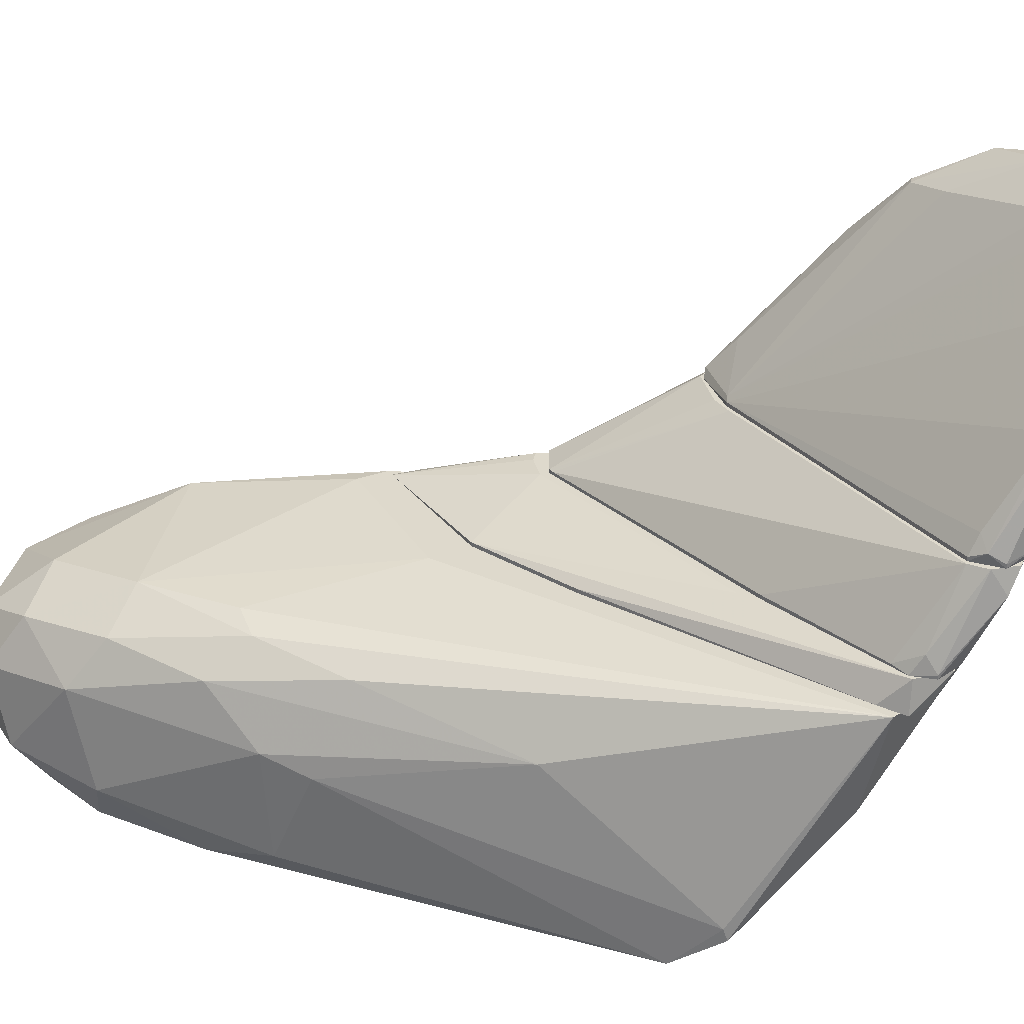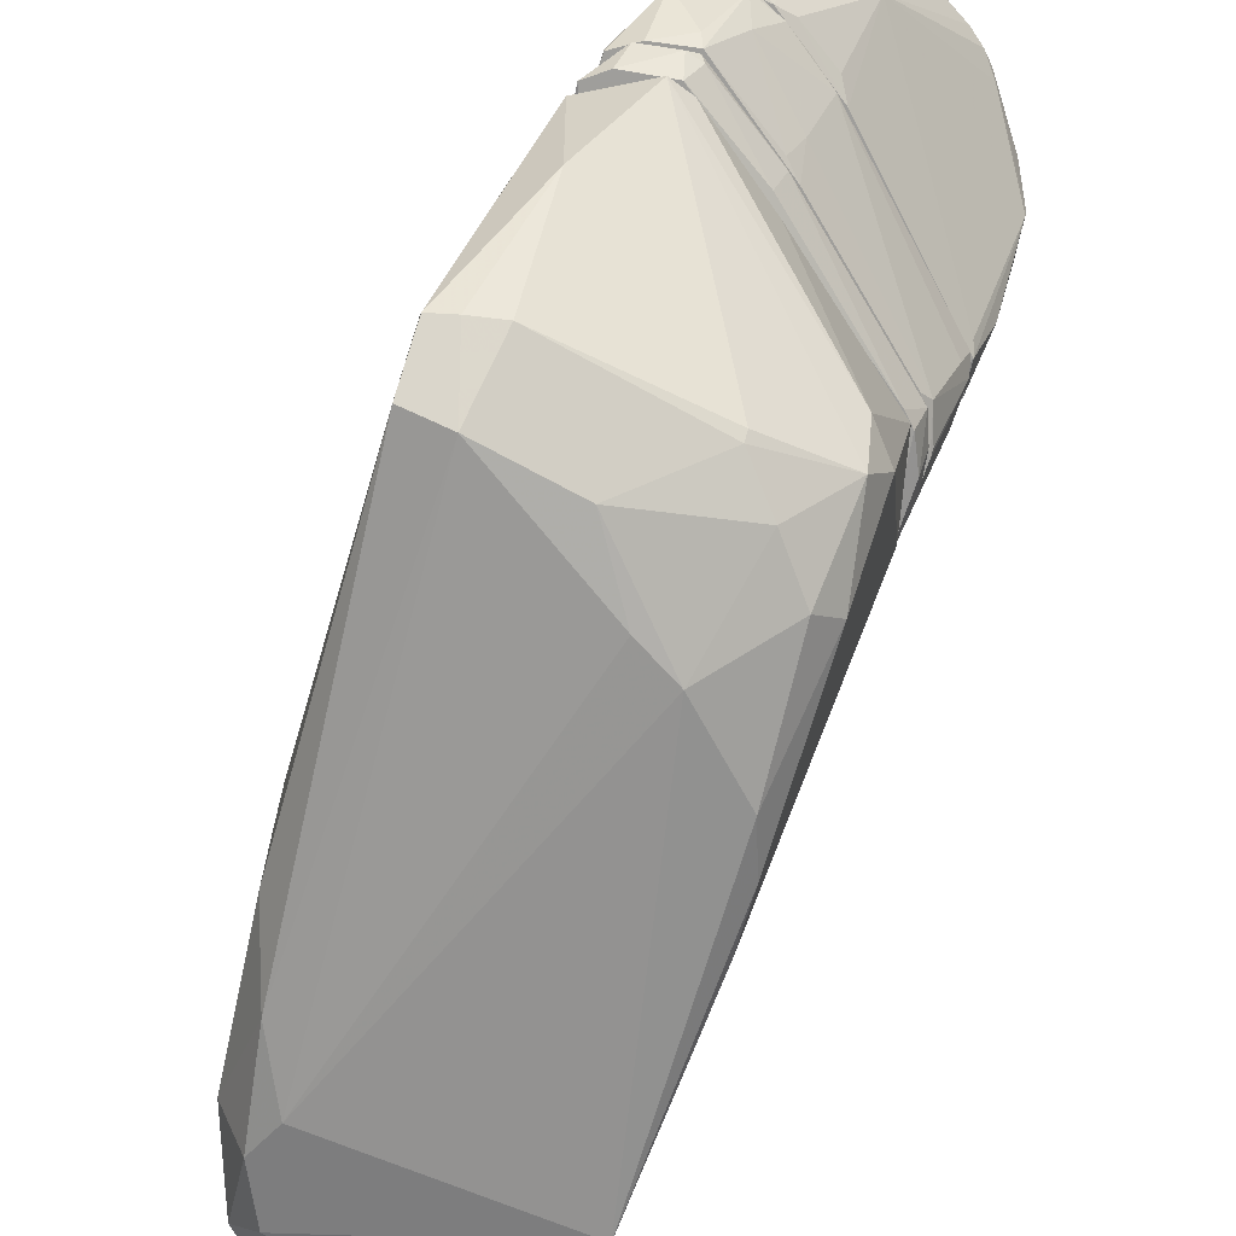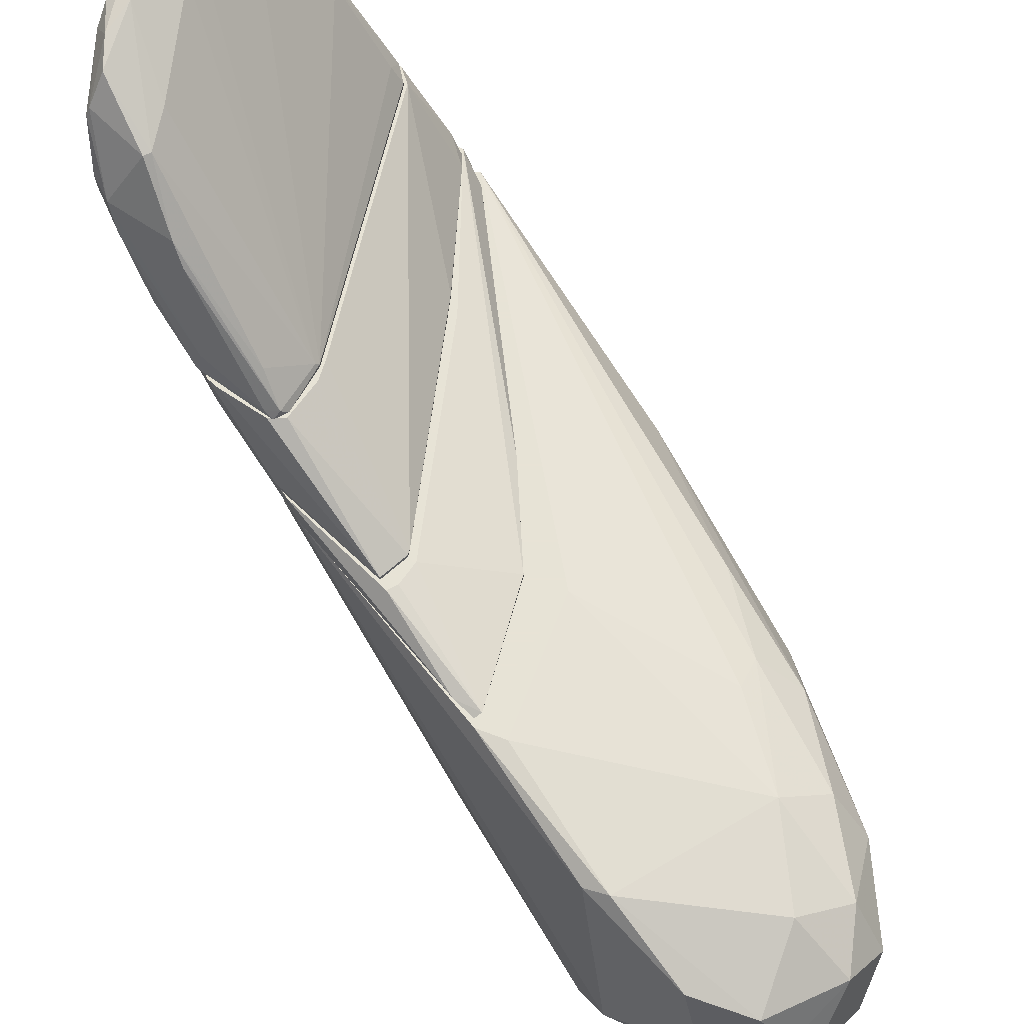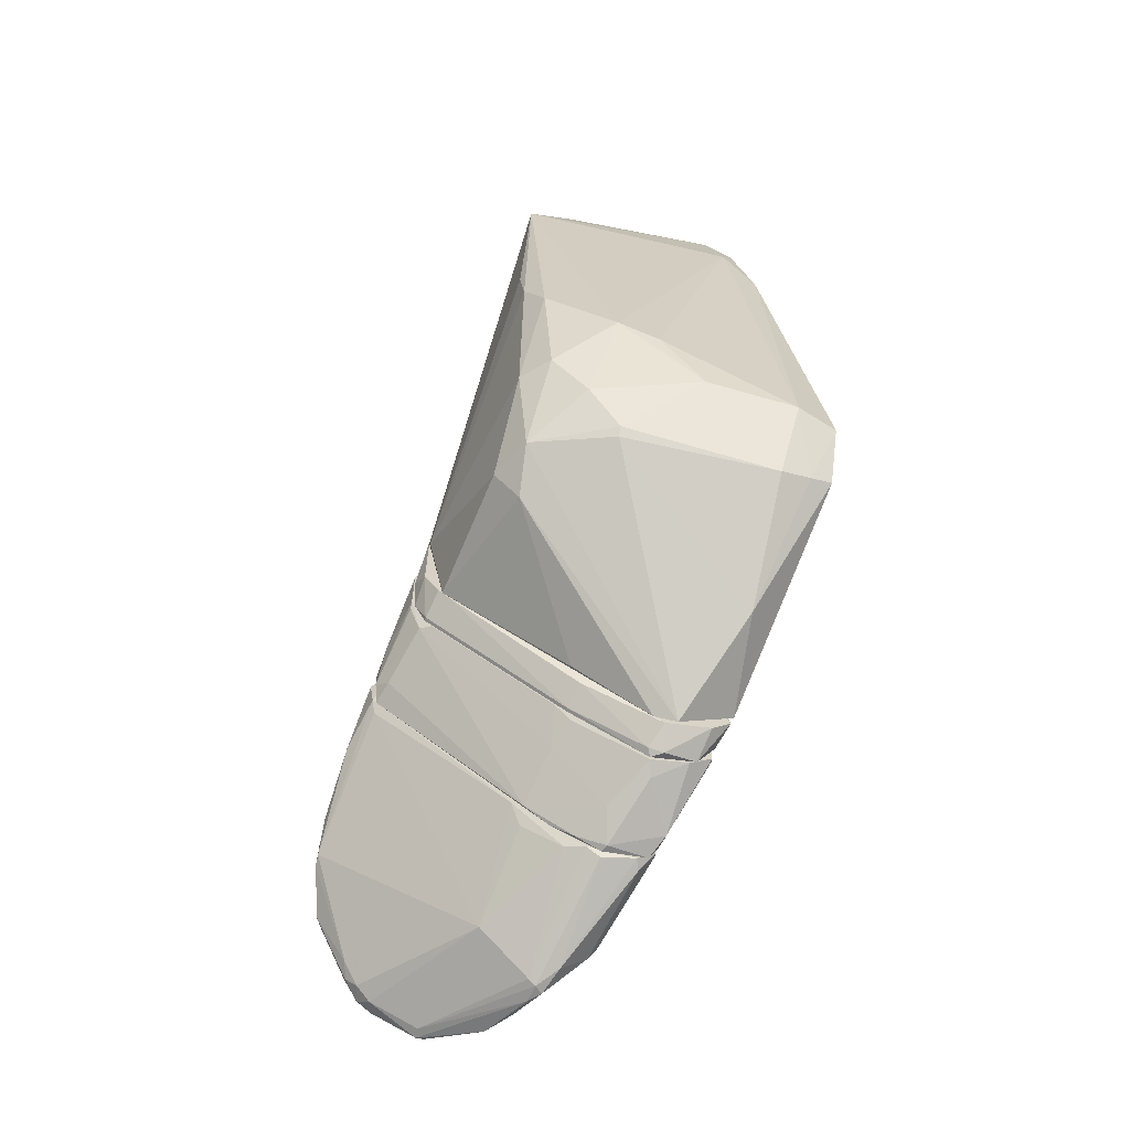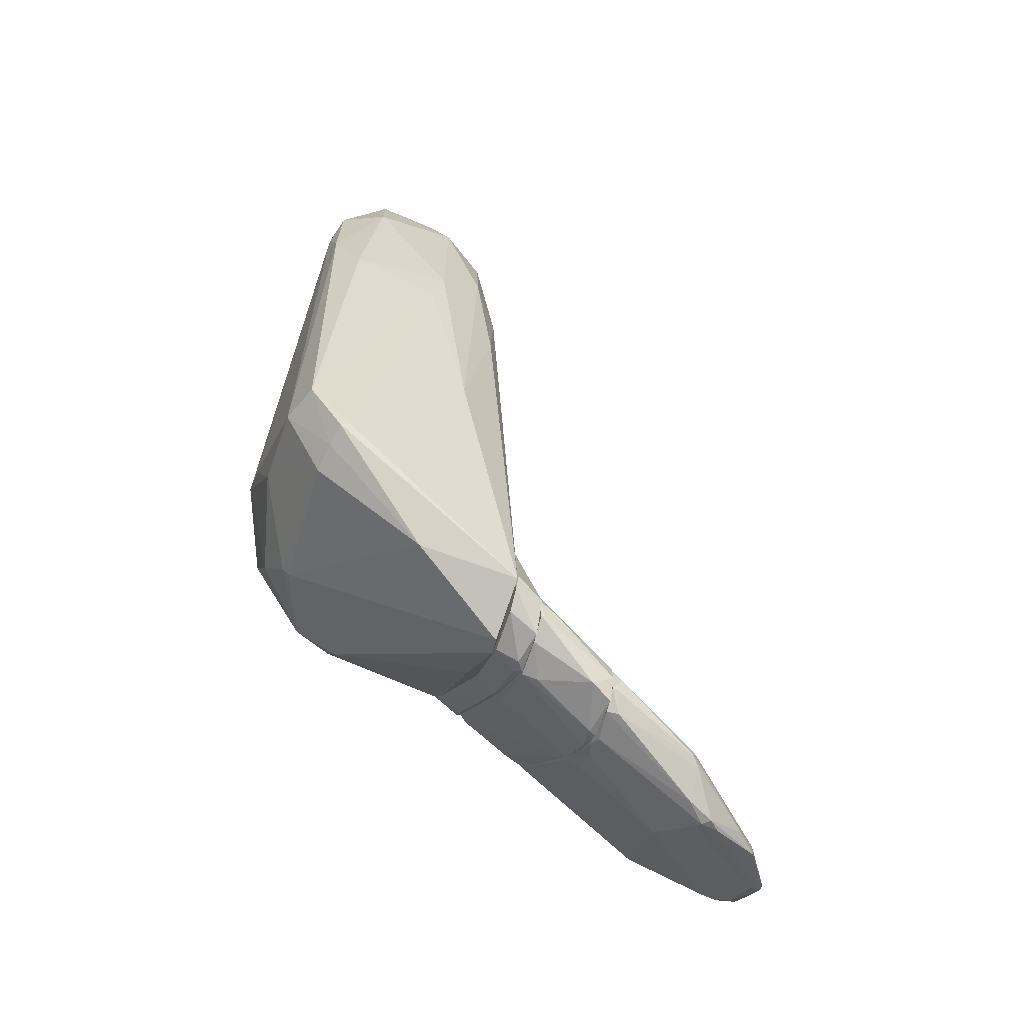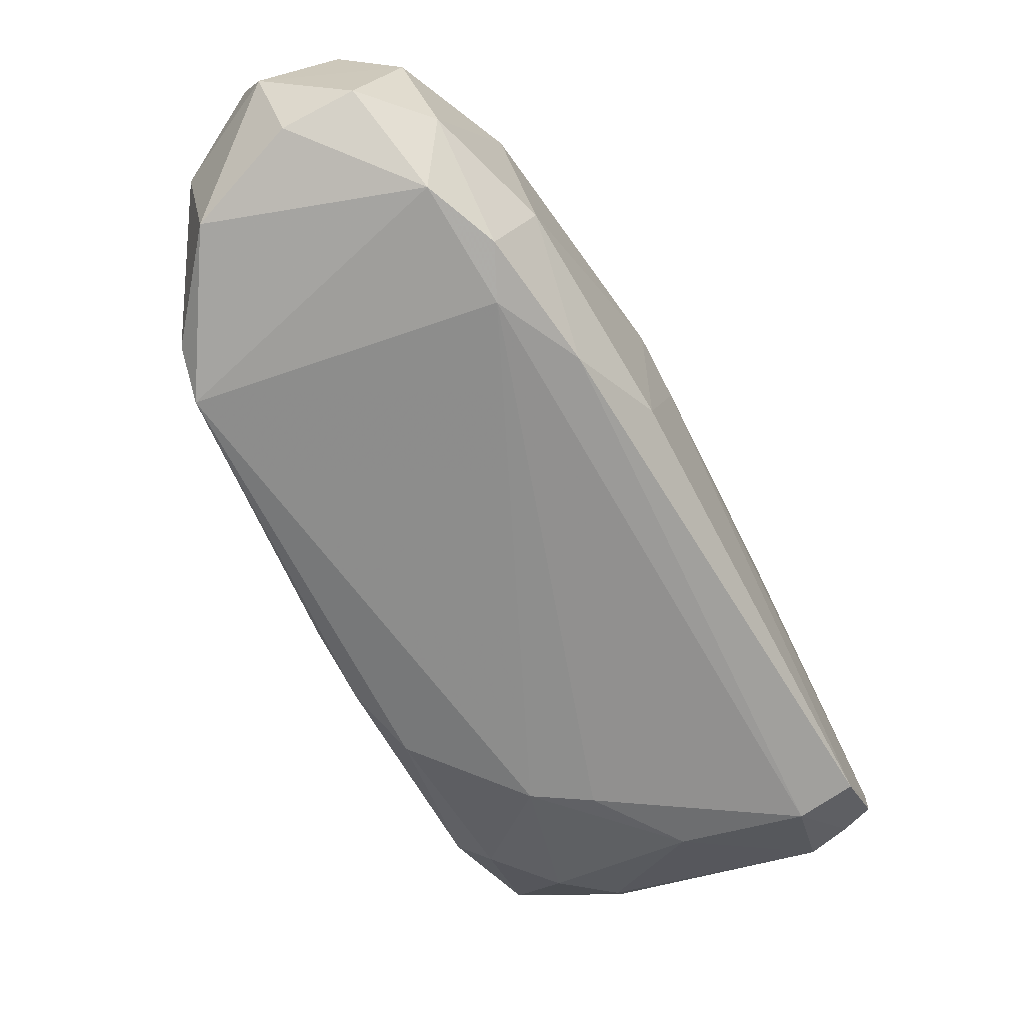
<metadata>
{"format":"obj","ext":"obj","renderer":"f3d","projection":"perspective","resolution":1024,"background":"white","views":[{"elev":32.1,"azim":-76.7,"up":"+Z"},{"elev":-70.8,"azim":-19.1,"up":"+Z"},{"elev":62.6,"azim":151.4,"up":"+Z"},{"elev":-63.2,"azim":167.1,"up":"+Y"},{"elev":-54.6,"azim":-108.5,"up":"+Y"},{"elev":-61.0,"azim":-155.8,"up":"+Z"}]}
</metadata>
<code>
o convex_0
v 0.5287 5.318 0.1656
v -2.645 -5.698 -1.391
v -2.285 -5.818 -1.451
v -0.608 -7.915 1.902
v 2.206 -4.142 -1.391
v 2.985 -3.783 1.902
v -1.506 2.922 1.184
v -1.626 3.222 -1.69
v 2.206 2.862 -1.81
v 1.847 2.862 1.603
v -1.866 -7.495 1.902
v 0.17 -3.603 -2.289
v -2.345 0.5862 0.2854
v 1.966 -5.46 -0.9115
v -2.645 -4.921 -1.93
v -0.7281 2.743 1.603
v 2.685 -5.399 1.902
v -0.7876 5.138 -0.7917
v 2.026 0.467 1.902
v -2.046 3.042 -0.9714
v -0.4884 5.077 0.7043
v 0.6489 -5.518 -1.51
v 1.307 4.599 -1.33
v 2.266 -1.388 -1.81
v -1.387 2.622 -1.87
v 1.547 4.3 1.004
v -1.986 -4.92 -2.17
v 2.086 2.563 1.483
v -2.345 -3.123 0.7643
v -1.806 3.461 0.4651
v -1.925 -0.5504 1.363
v -1.746 -7.136 0.285
v 0.8285 -3.242 -2.289
v -0.1292 4.18 1.363
v 2.146 3.401 -1.451
v 0.2896 -1.029 1.902
v -2.345 0.467 -1.391
v 1.906 -5.879 -0.1934
v 1.787 -4.201 -1.81
v -1.207 4.06 -1.57
v -1.506 4.48 -0.8516
v 2.985 -4.142 1.723
v 2.326 -5.399 -0.2529
v -1.806 -5.938 -1.511
v -1.087 1.185 1.663
v 1.966 -2.165 -2.049
v 1.487 4.718 -0.1934
v -1.207 4.839 0.2255
v -0.9672 -8.035 1.842
v 0.2295 5.498 -0.2525
v -0.5485 -4.681 -2.169
v -1.925 1.605 -1.81
v -1.986 1.426 1.064
v 0.8285 5.019 0.8246
v -1.027 4.3 1.004
v 0.05046 5.138 -1.031
v -1.506 0.8856 1.543
v 2.326 -0.4908 -1.69
v -2.645 -5.639 -1.211
v 0.6489 -5.639 -1.391
v 1.188 -4.921 -1.75
v 2.326 0.108 1.902
v -2.405 -0.1318 0.04578
v 0.6489 -7.015 1.843
f 38 17 64
f 4 6 11
f 3 2 15
f 6 4 17
f 10 16 19
f 3 15 27
f 25 12 27
f 26 10 28
f 20 13 30
f 29 11 31
f 2 3 32
f 11 2 32
f 25 9 33
f 12 25 33
f 16 10 34
f 6 9 35
f 9 23 35
f 28 6 35
f 26 28 35
f 11 6 36
f 19 16 36
f 13 20 37
f 5 14 39
f 23 9 40
f 9 25 40
f 25 8 40
f 8 20 41
f 20 30 41
f 40 8 41
f 18 40 41
f 9 6 42
f 6 17 42
f 5 24 42
f 14 5 43
f 38 14 43
f 17 38 43
f 5 42 43
f 42 17 43
f 3 27 44
f 32 3 44
f 11 36 45
f 36 16 45
f 24 5 46
f 9 24 46
f 33 9 46
f 5 39 46
f 39 33 46
f 35 23 47
f 26 35 47
f 18 41 48
f 41 30 48
f 4 11 49
f 11 32 49
f 38 4 49
f 14 38 49
f 21 1 50
f 1 47 50
f 47 23 50
f 18 48 50
f 48 21 50
f 27 12 51
f 12 33 51
f 44 27 51
f 22 44 51
f 20 8 52
f 8 25 52
f 27 15 52
f 25 27 52
f 15 37 52
f 37 20 52
f 13 29 53
f 7 30 53
f 30 13 53
f 29 31 53
f 1 21 54
f 10 26 54
f 34 10 54
f 21 34 54
f 47 1 54
f 26 47 54
f 7 16 55
f 30 7 55
f 16 34 55
f 34 21 55
f 21 48 55
f 48 30 55
f 40 18 56
f 23 40 56
f 18 50 56
f 50 23 56
f 16 7 57
f 31 11 57
f 45 16 57
f 11 45 57
f 7 53 57
f 53 31 57
f 24 9 58
f 9 42 58
f 42 24 58
f 2 11 59
f 15 2 59
f 11 29 59
f 22 14 60
f 44 22 60
f 32 44 60
f 14 49 60
f 49 32 60
f 14 22 61
f 39 14 61
f 33 39 61
f 51 33 61
f 22 51 61
f 10 19 62
f 6 28 62
f 28 10 62
f 36 6 62
f 19 36 62
f 29 13 63
f 37 15 63
f 13 37 63
f 15 59 63
f 59 29 63
f 17 4 64
f 4 38 64
o convex_1
v 3.104 -4.622 2.262
v -1.806 -7.675 1.902
v -1.506 -7.915 1.902
v 2.266 -0.0109 1.902
v -1.686 -7.675 2.381
v 2.745 -5.34 1.902
v 2.326 -1.988 2.381
v 0.5895 -7.435 2.381
v 0.7087 -1.509 1.962
v 2.865 -5.52 2.381
v -0.7876 -8.035 1.902
v -0.6679 -8.275 2.381
v -0.3089 -5.28 2.381
v 2.984 -3.724 1.902
v 3.044 -3.844 2.381
v -0.06948 -3.126 1.902
v 1.967 -2.167 2.381
v 2.146 -0.0109 1.962
v -1.746 -7.256 1.962
v 0.4693 -7.256 1.962
v -1.387 -8.154 2.381
v 2.505 -1.988 2.381
v 2.385 -0.3709 1.962
v -0.06948 -3.126 1.962
v 0.5895 -7.435 2.322
v 2.984 -4.86 1.962
v 0.7087 -1.509 1.902
v 2.565 -5.52 1.902
v -0.8477 -8.275 2.262
v -0.6078 -8.214 2.262
v 2.865 -5.52 2.322
v 3.044 -5.101 2.381
f 95 90 96
f 67 66 68
f 67 68 70
f 71 69 72
f 71 72 74
f 67 70 75
f 72 69 76
f 69 71 77
f 73 69 77
f 70 68 78
f 71 74 79
f 65 78 79
f 68 66 80
f 77 71 81
f 73 77 81
f 81 71 82
f 73 81 82
f 66 69 83
f 80 66 83
f 66 67 85
f 69 66 85
f 76 69 85
f 71 79 86
f 82 71 86
f 82 86 87
f 78 68 87
f 79 78 87
f 68 82 87
f 86 79 87
f 69 73 88
f 73 80 88
f 83 69 88
f 80 83 88
f 74 72 89
f 72 76 89
f 78 65 90
f 70 78 90
f 68 80 91
f 80 73 91
f 82 68 91
f 73 82 91
f 75 70 92
f 84 75 92
f 89 84 92
f 67 75 93
f 85 67 93
f 76 85 93
f 75 84 94
f 89 76 94
f 84 89 94
f 93 75 94
f 76 93 94
f 74 89 95
f 70 90 95
f 92 70 95
f 89 92 95
f 65 79 96
f 79 74 96
f 90 65 96
f 74 95 96
o convex_2
v 3.344 -5.161 3.22
v -1.626 -7.975 2.382
v -1.626 -7.975 2.442
v 2.027 -2.287 2.382
v -1.087 -8.154 3.759
v 2.744 -5.64 2.382
v 2.744 -4.203 3.759
v 0.5292 -8.454 3.759
v -0.6683 -8.334 2.382
v 3.344 -5.939 3.759
v 2.505 -2.167 2.382
v -0.3684 -5.58 2.442
v -0.9672 -8.813 3.759
v 1.906 -4.742 3.759
v 3.104 -4.144 2.382
v 3.344 -5.041 3.759
v 1.966 -2.347 2.442
v 0.9482 -8.154 3.699
v -1.506 -7.376 2.442
v 0.5292 -7.555 2.442
v -0.3088 -8.874 3.639
v 3.104 -5.101 2.442
v 3.224 -5.879 3.399
v -1.147 -8.693 3.399
v 2.984 -4.323 3.759
v -1.626 -7.616 2.382
v 2.505 -2.167 2.442
v -1.147 -8.454 3.759
v 3.104 -4.024 2.561
v -0.1892 -8.574 3.16
v -1.267 -8.214 2.382
v 2.924 -5.579 2.502
v 2.146 -4.503 3.759
v 3.404 -5.699 3.579
v 0.7094 -7.735 2.861
v 2.027 -2.287 2.442
v -1.566 -7.795 2.681
v -0.3684 -5.58 2.382
v 0.1703 -8.693 3.699
v 3.404 -5.221 3.759
v -0.7279 -8.454 2.621
v -0.2488 -8.874 3.759
v 3.104 -4.981 2.382
v 0.769 -7.316 2.382
f 131 116 140
f 98 100 102
f 103 101 104
f 98 102 105
f 103 104 106
f 102 100 107
f 104 101 109
f 101 103 110
f 102 107 111
f 103 106 112
f 108 101 113
f 101 110 113
f 106 104 114
f 101 108 115
f 106 114 119
f 99 98 120
f 117 109 120
f 103 112 121
f 98 99 122
f 100 98 122
f 107 100 123
f 103 121 123
f 121 112 123
f 109 101 124
f 99 120 124
f 120 109 124
f 97 111 125
f 111 107 125
f 107 123 125
f 105 116 126
f 117 105 126
f 98 105 127
f 120 98 127
f 119 114 128
f 110 103 129
f 106 119 130
f 128 118 130
f 119 128 130
f 114 126 131
f 126 116 131
f 102 128 131
f 128 114 131
f 100 113 132
f 113 110 132
f 123 100 132
f 103 123 132
f 129 103 132
f 110 129 132
f 101 115 133
f 122 99 133
f 115 122 133
f 124 101 133
f 99 124 133
f 113 100 134
f 108 113 134
f 115 108 134
f 100 122 134
f 122 115 134
f 114 104 135
f 126 114 135
f 117 126 135
f 112 106 136
f 123 112 136
f 97 125 136
f 125 123 136
f 130 97 136
f 106 130 136
f 105 117 137
f 117 120 137
f 127 105 137
f 120 127 137
f 104 109 138
f 109 117 138
f 135 104 138
f 117 135 138
f 111 97 139
f 102 111 139
f 128 102 139
f 118 128 139
f 97 130 139
f 130 118 139
f 105 102 140
f 116 105 140
f 102 131 140
o convex_3
v 2.984 -8.215 7.412
v -1.088 -8.634 3.759
v -1.088 -8.634 3.819
v 2.685 -4.263 3.759
v 3.404 -5.88 3.759
v 1.248 -9.113 5.316
v 1.368 -8.813 7.112
v 3.763 -7.257 6.094
v -0.4883 -8.993 5.376
v 3.104 -6.778 6.753
v 2.026 -4.682 3.819
v -0.009236 -8.813 3.759
v 0.3497 -9.711 6.034
v 2.565 -8.873 7.232
v -1.027 -8.155 3.819
v 2.984 -4.383 3.879
v 1.667 -9.292 7.412
v 1.128 -8.035 3.759
v 3.763 -6.898 5.974
v 3.284 -5.76 5.615
v 3.463 -5.401 3.819
v 0.2899 -9.711 5.735
v 0.8288 -9.532 6.872
v 3.763 -7.196 5.914
v 2.505 -8.454 7.532
v 3.523 -7.676 6.873
v 2.805 -8.693 7.112
v -0.8477 -8.933 3.939
v -0.4285 -9.233 5.436
v 2.685 -7.257 6.873
v 3.224 -6.778 6.753
v 3.344 -6.06 3.879
v 2.805 -4.682 4.358
v 1.787 -9.292 7.232
v 3.224 -7.795 7.292
v 0.5895 -8.813 6.334
v 3.643 -6.179 4.538
v -1.027 -8.155 3.759
v -0.2485 -8.933 3.819
v 1.667 -8.633 7.232
v 2.745 -8.693 7.412
v 0.1702 -9.711 5.854
v -0.9076 -8.274 4.119
v 0.8288 -9.352 6.872
v 0.2899 -8.754 3.879
v 3.404 -5.341 4.178
v 0.4095 -9.651 5.675
v 3.044 -8.394 6.933
v 2.086 -4.682 3.879
v 2.925 -4.263 3.759
v -1.088 -8.394 3.939
v 2.026 -4.682 3.759
v 0.4694 -9.472 6.513
v -0.5481 -9.113 5.316
v 3.284 -6 5.914
v 2.805 -4.263 3.879
v 3.583 -7.676 6.753
v 2.505 -8.754 7.532
v -0.009236 -9.592 5.436
v 1.787 -9.292 7.412
v 3.763 -6.718 5.556
v -0.7879 -8.873 3.759
v 0.9484 -8.335 3.939
v 2.984 -8.514 7.172
f 188 197 204
f 142 144 145
f 142 145 152
f 152 145 158
f 159 148 164
f 154 146 167
f 143 142 168
f 165 150 170
f 166 159 171
f 158 145 172
f 146 158 172
f 164 146 172
f 145 164 172
f 146 154 174
f 153 162 174
f 150 165 175
f 165 141 175
f 141 166 175
f 171 150 175
f 166 171 175
f 149 147 176
f 151 149 176
f 147 151 176
f 145 161 177
f 164 145 177
f 144 142 178
f 155 151 178
f 147 157 180
f 157 165 180
f 165 170 180
f 154 167 181
f 162 153 182
f 153 163 182
f 149 151 183
f 151 155 183
f 147 149 184
f 157 147 184
f 163 157 184
f 152 158 185
f 156 160 186
f 160 159 186
f 161 156 186
f 146 174 187
f 174 162 187
f 179 152 187
f 162 179 187
f 185 146 187
f 152 185 187
f 164 148 188
f 146 164 188
f 167 146 188
f 144 151 189
f 151 147 189
f 170 150 189
f 150 173 189
f 147 180 189
f 180 170 189
f 145 144 190
f 161 145 190
f 156 161 190
f 142 143 191
f 178 142 191
f 155 178 191
f 149 183 191
f 183 155 191
f 151 144 192
f 144 178 192
f 178 151 192
f 182 163 193
f 169 182 193
f 184 149 193
f 163 184 193
f 143 168 194
f 168 169 194
f 191 143 194
f 149 191 194
f 193 149 194
f 169 193 194
f 159 160 195
f 171 159 195
f 150 171 195
f 173 150 195
f 173 195 196
f 160 156 196
f 144 189 196
f 189 173 196
f 190 144 196
f 156 190 196
f 195 160 196
f 148 159 197
f 159 166 197
f 188 148 197
f 141 165 198
f 165 157 198
f 181 141 198
f 169 168 199
f 179 162 199
f 162 182 199
f 182 169 199
f 163 153 200
f 157 163 200
f 174 154 200
f 153 174 200
f 154 181 200
f 198 157 200
f 181 198 200
f 159 164 201
f 177 161 201
f 164 177 201
f 186 159 201
f 161 186 201
f 142 152 202
f 168 142 202
f 152 179 202
f 199 168 202
f 179 199 202
f 158 146 203
f 146 185 203
f 185 158 203
f 166 141 204
f 141 181 204
f 181 167 204
f 167 188 204
f 197 166 204

</code>
